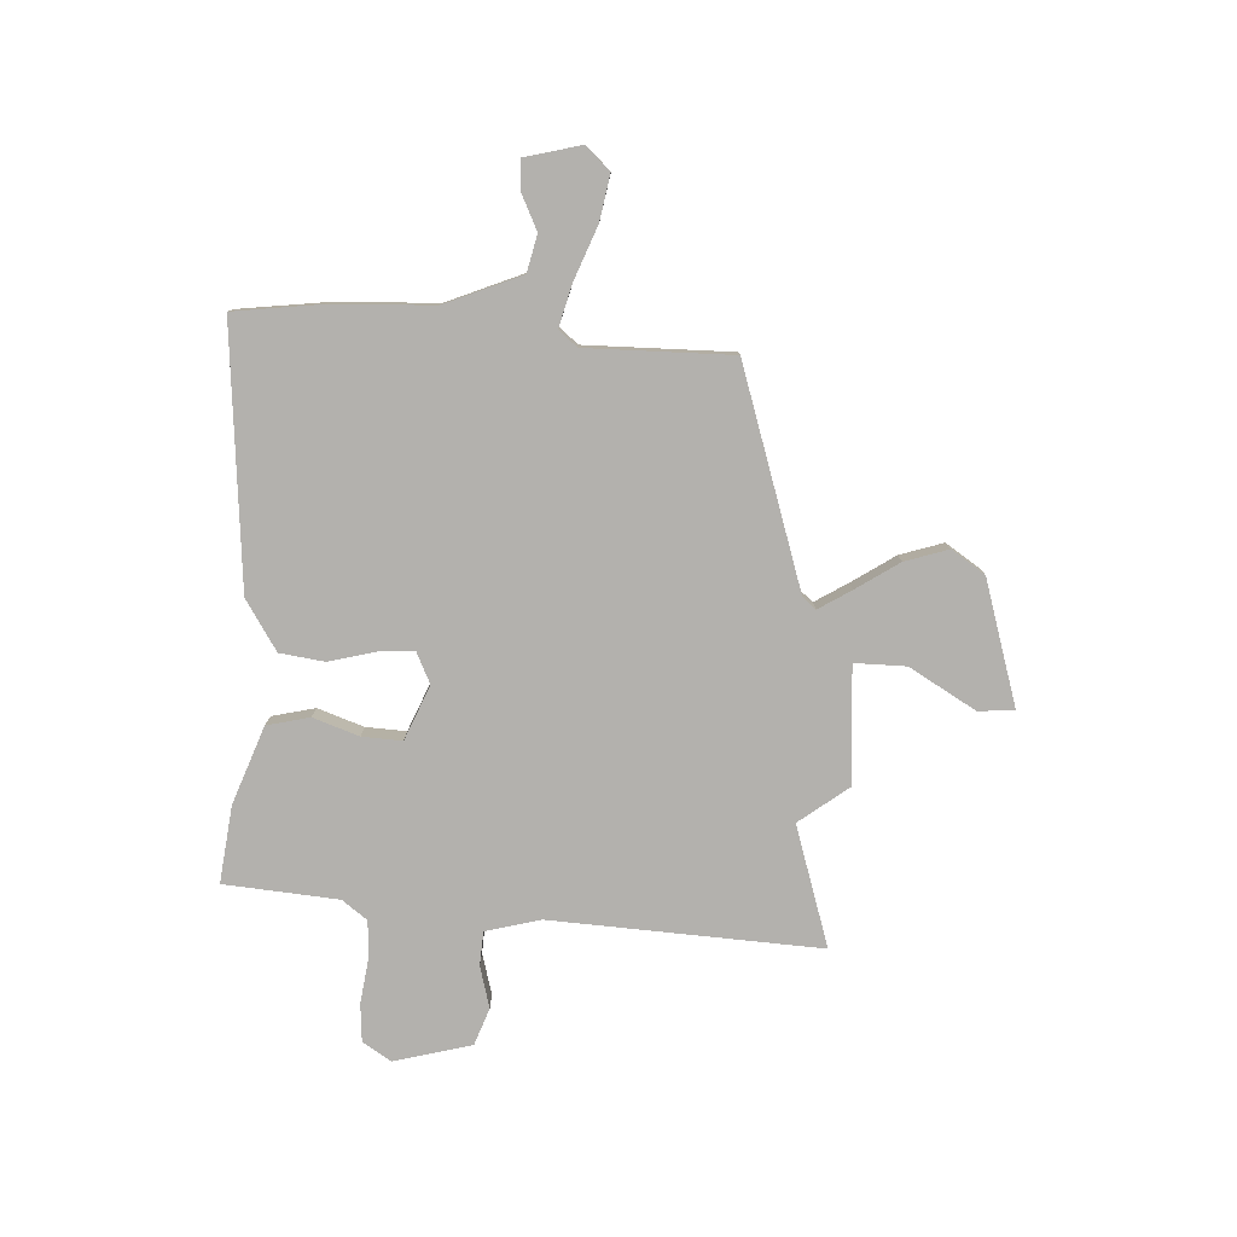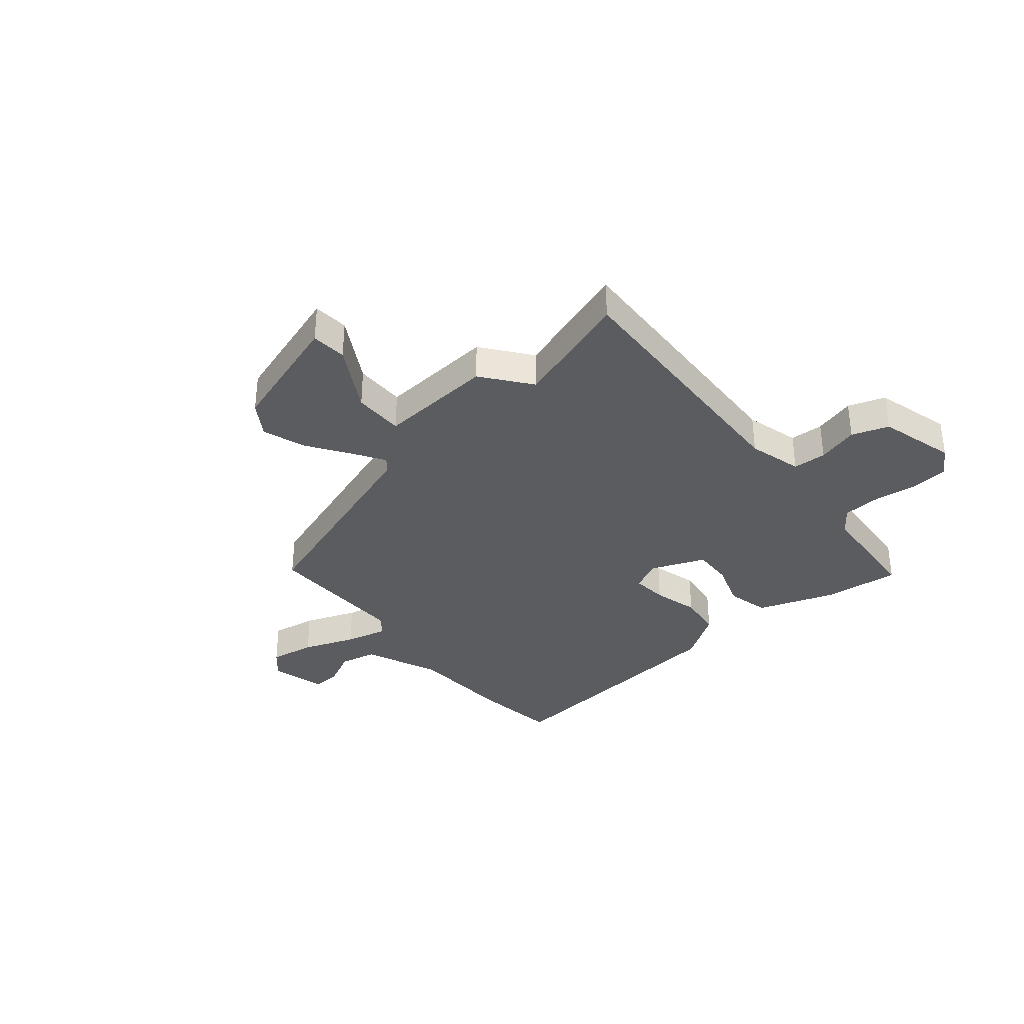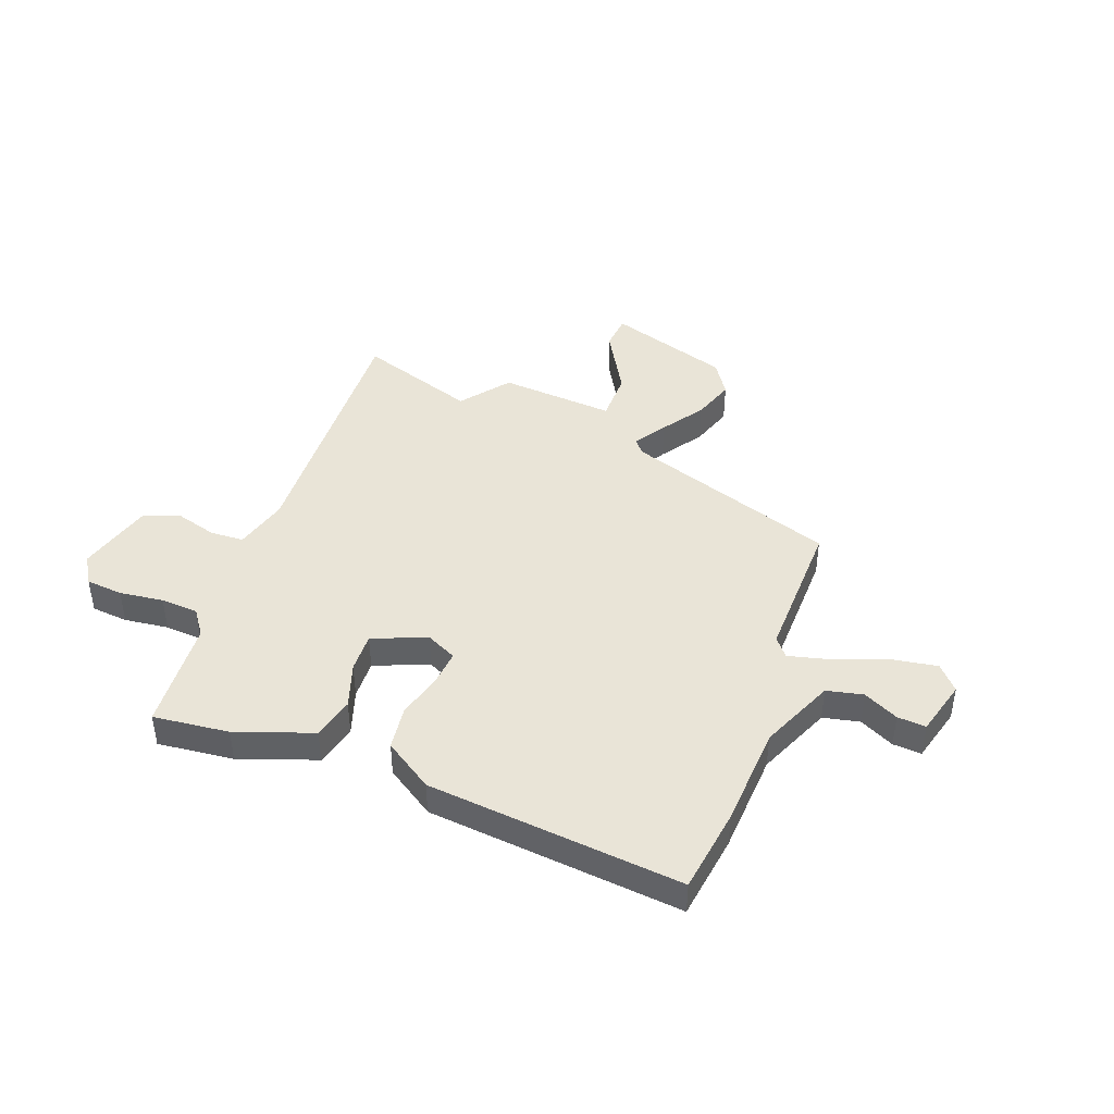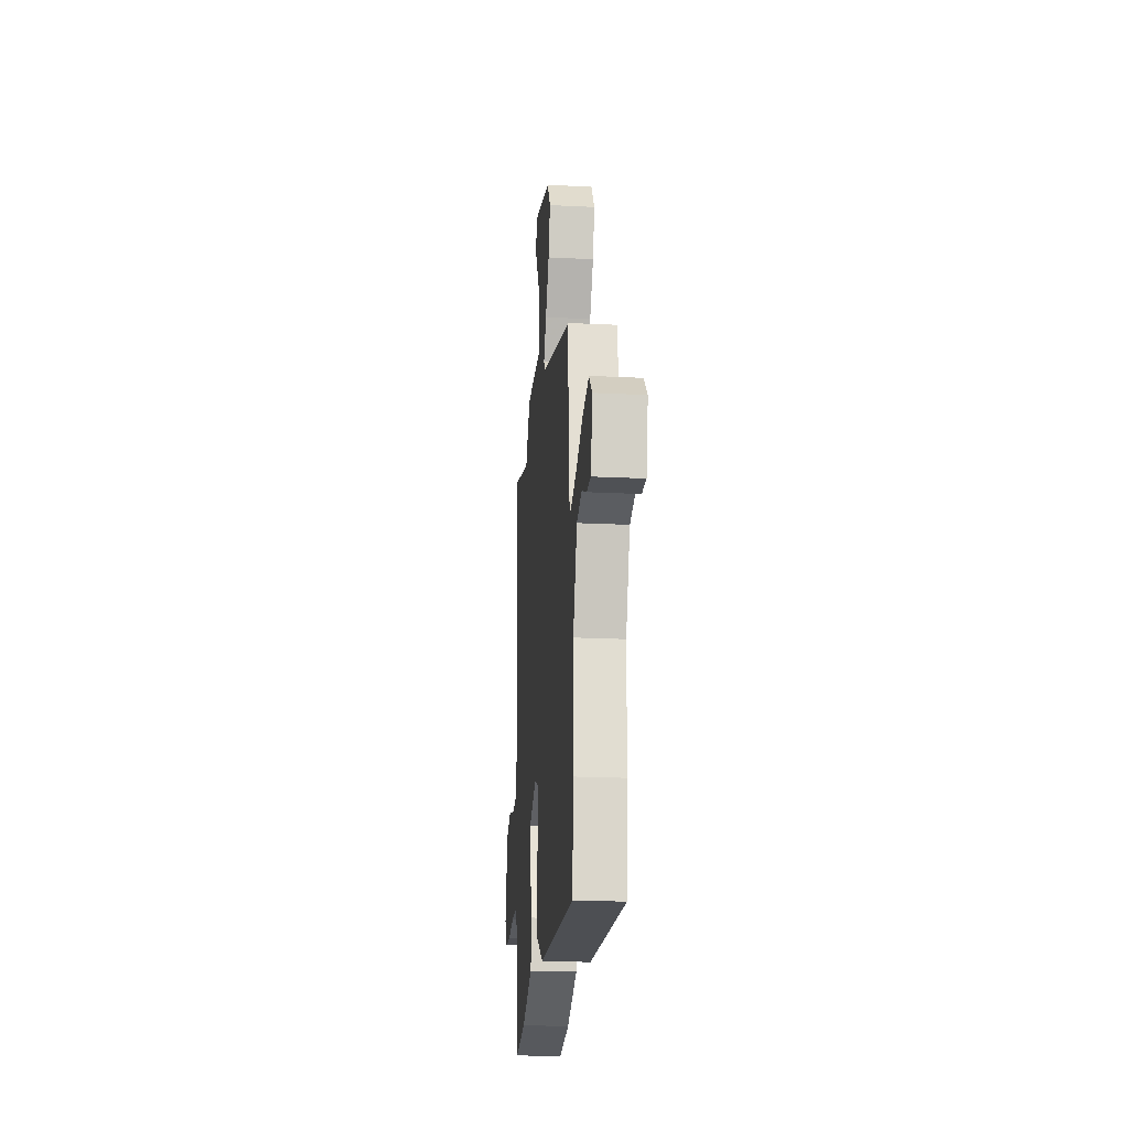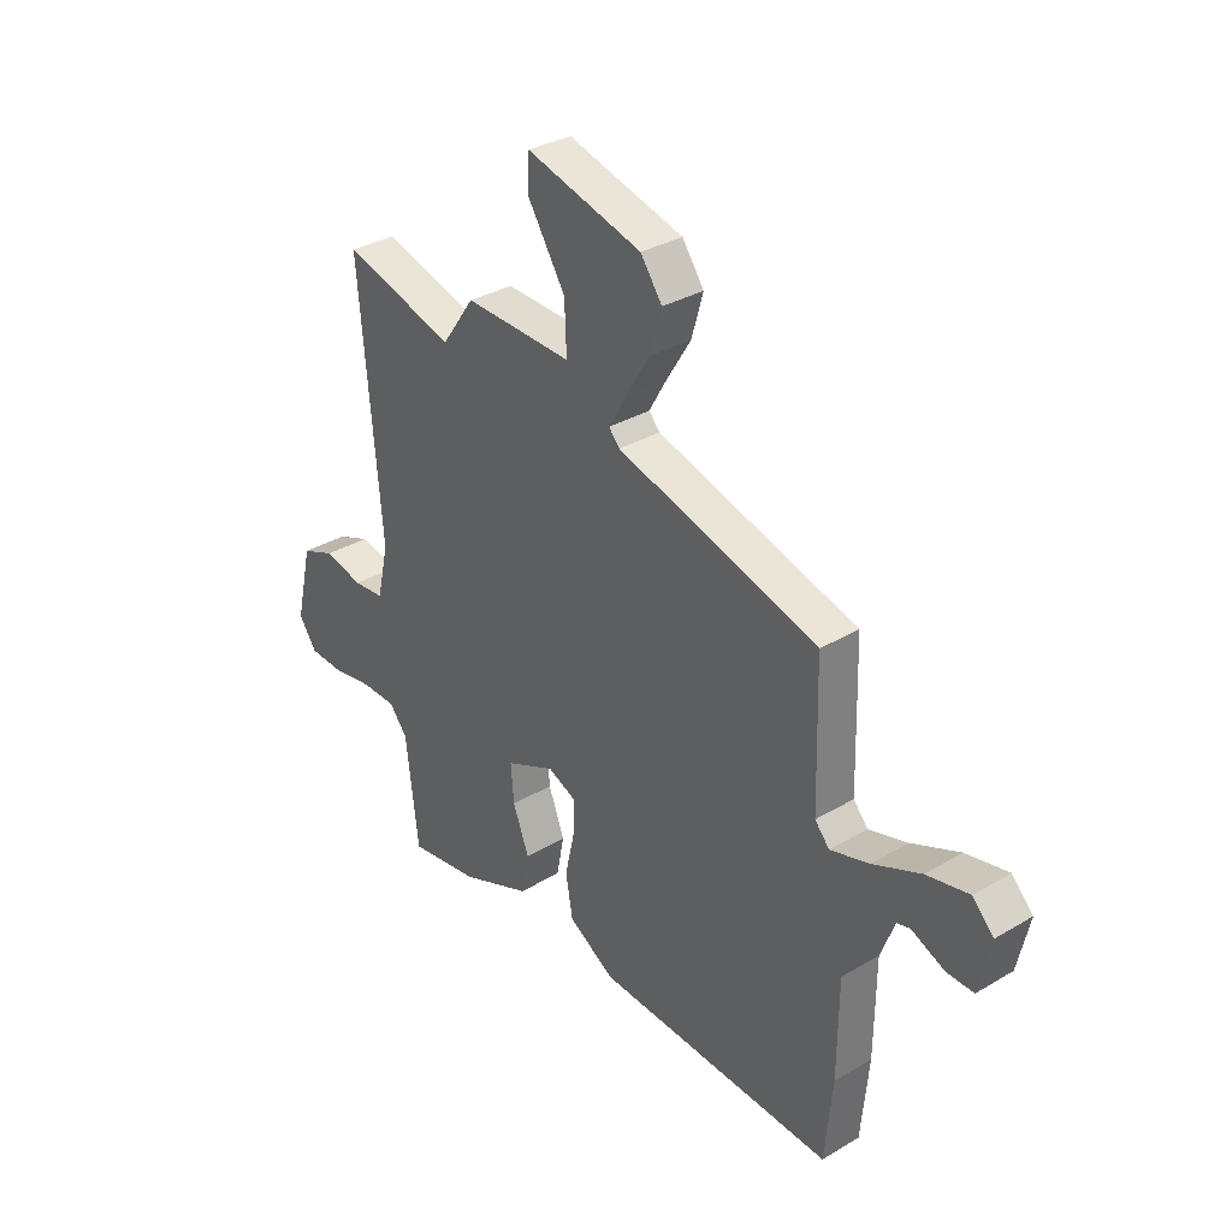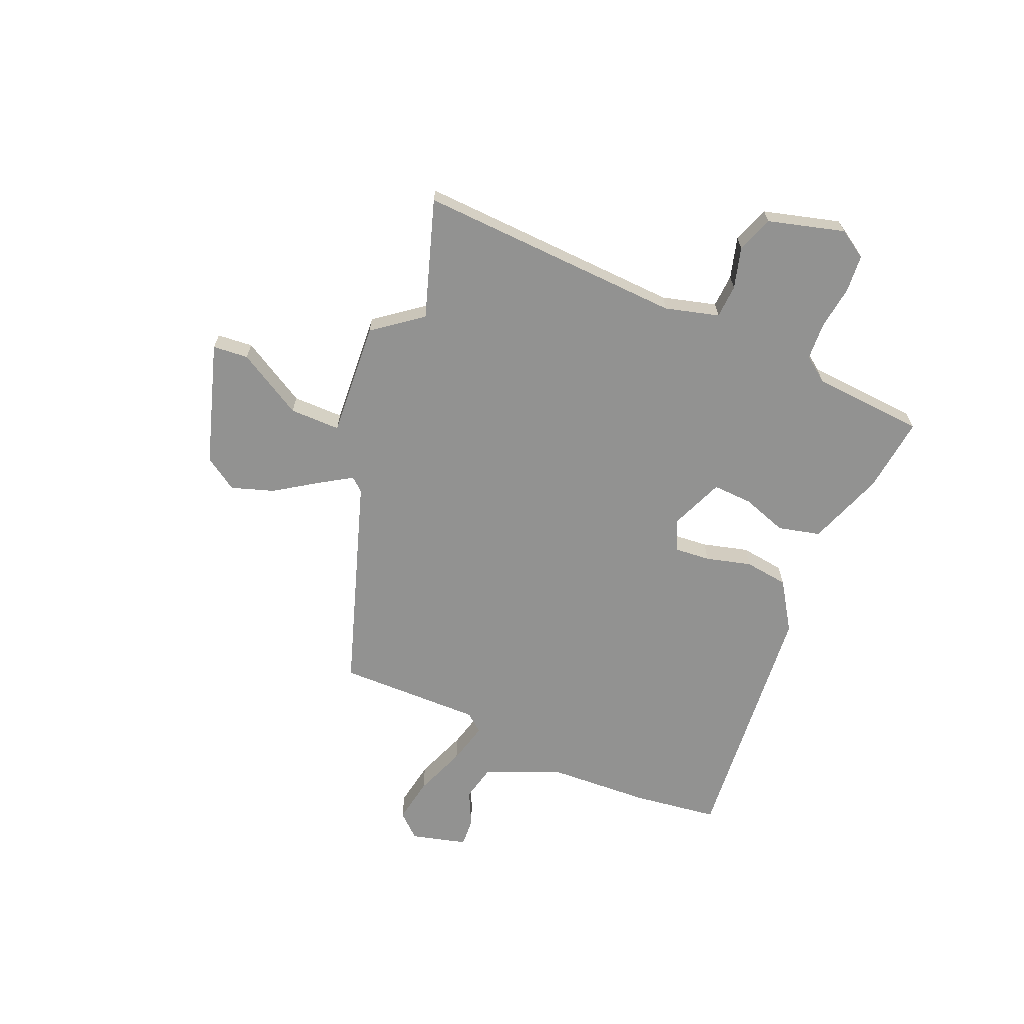
<metadata>
{"format":"obj","ext":"obj","renderer":"f3d","projection":"perspective","resolution":1024,"background":"white","views":[{"elev":-79.3,"azim":-91.1,"up":"+Y"},{"elev":-35.0,"azim":42.4,"up":"+Y"},{"elev":43.5,"azim":-156.9,"up":"+Y"},{"elev":-20.9,"azim":-95.1,"up":"+Z"},{"elev":33.0,"azim":-129.3,"up":"+Z"},{"elev":-66.2,"azim":69.3,"up":"+Y"}]}
</metadata>
<code>
v 0.474 0.07 -0.525
v 0.334 0.07 -0.503
v 0.194 0.07 -0.446
v 0.178 0.07 -0.367
v 0.21 0.07 -0.284
v 0.216 0.07 -0.211
v 0.118 0.07 -0.166
v 0.06 0.07 -0.191
v 0.063 0.07 -0.257
v 0.082 0.07 -0.342
v 0.068 0.07 -0.423
v -0.025 0.07 -0.478
v -0.5 0.07 -0.502
v -0.515 0.07 -0.343
v -0.517 0.07 -0.154
v -0.57 0.07 -0.013
v -0.637 0.07 0.005
v -0.703 0.07 -0.024
v -0.756 0.07 -0.025
v -0.779 0.07 0.079
v -0.737 0.07 0.122
v -0.653 0.07 0.104
v -0.558 0.07 0.063
v -0.481 0.07 0.04
v -0.452 0.07 0.073
v -0.445 0.07 0.34
v -0.045 0.07 0.455
v -0.023 0.07 0.479
v -0.058 0.07 0.54
v -0.107 0.07 0.62
v -0.13 0.07 0.7
v -0.087 0.07 0.76
v 0.143 0.07 0.822
v 0.146 0.07 0.756
v 0.071 0.07 0.637
v 0.067 0.07 0.543
v 0.282 0.07 0.549
v 0.347 0.07 0.457
v 0.57 0.07 0.52
v 0.527 0.07 0.028
v 0.55 0.07 -0.073
v 0.612 0.07 -0.079
v 0.689 0.07 -0.061
v 0.756 0.07 -0.088
v 0.789 0.07 -0.231
v 0.754 0.07 -0.282
v 0.685 0.07 -0.285
v 0.604 0.07 -0.271
v 0.534 0.07 -0.272
v 0.498 0.07 -0.317
v 0.474 0 -0.525
v 0.334 0 -0.503
v 0.194 0 -0.446
v 0.178 0 -0.367
v 0.21 0 -0.284
v 0.216 0 -0.211
v 0.118 0 -0.166
v 0.06 0 -0.191
v 0.063 0 -0.257
v 0.082 0 -0.342
v 0.068 0 -0.423
v -0.025 0 -0.478
v -0.5 0 -0.502
v -0.515 0 -0.343
v -0.517 0 -0.154
v -0.57 0 -0.013
v -0.637 0 0.005
v -0.703 0 -0.024
v -0.756 0 -0.025
v -0.779 0 0.079
v -0.737 0 0.122
v -0.653 0 0.104
v -0.558 0 0.063
v -0.481 0 0.04
v -0.452 0 0.073
v -0.445 0 0.34
v -0.045 0 0.455
v -0.023 0 0.479
v -0.058 0 0.54
v -0.107 0 0.62
v -0.13 0 0.7
v -0.087 0 0.76
v 0.143 0 0.822
v 0.146 0 0.756
v 0.071 0 0.637
v 0.067 0 0.543
v 0.282 0 0.549
v 0.347 0 0.457
v 0.57 0 0.52
v 0.527 0 0.028
v 0.55 0 -0.073
v 0.612 0 -0.079
v 0.689 0 -0.061
v 0.756 0 -0.088
v 0.789 0 -0.231
v 0.754 0 -0.282
v 0.685 0 -0.285
v 0.604 0 -0.271
v 0.534 0 -0.272
v 0.498 0 -0.317
f 46 47 48
f 45 46 48
f 44 45 48
f 43 44 48
f 42 43 48
f 41 42 48 49
f 40 41 49 50
f 38 39 40
f 50 1 2
f 40 50 2
f 38 40 2
f 37 38 2
f 36 37 2
f 33 34 35
f 32 33 35
f 31 32 35
f 30 31 35
f 29 30 35
f 28 29 35 36
f 25 26 27
f 24 25 27
f 21 22 23
f 20 21 23
f 19 20 23
f 18 19 23
f 17 18 23
f 16 17 23 24
f 15 16 24
f 14 15 24
f 13 14 24
f 12 13 24
f 11 12 24
f 10 11 24
f 9 10 24
f 8 9 24 27
f 2 3 4 5
f 2 5 6
f 36 2 6
f 27 28 36
f 8 27 36
f 7 8 36
f 6 7 36
f 98 97 96
f 98 96 95
f 98 95 94
f 98 94 93
f 98 93 92
f 99 98 92 91
f 100 99 91 90
f 90 89 88
f 52 51 100
f 52 100 90
f 52 90 88
f 52 88 87
f 52 87 86
f 85 84 83
f 85 83 82
f 85 82 81
f 85 81 80
f 85 80 79
f 86 85 79 78
f 77 76 75
f 77 75 74
f 73 72 71
f 73 71 70
f 73 70 69
f 73 69 68
f 73 68 67
f 74 73 67 66
f 74 66 65
f 74 65 64
f 74 64 63
f 74 63 62
f 74 62 61
f 74 61 60
f 74 60 59
f 77 74 59 58
f 55 54 53 52
f 56 55 52
f 56 52 86
f 86 78 77
f 86 77 58
f 86 58 57
f 86 57 56
f 1 51 52 2
f 2 52 53 3
f 3 53 54 4
f 4 54 55 5
f 5 55 56 6
f 6 56 57 7
f 7 57 58 8
f 8 58 59 9
f 9 59 60 10
f 10 60 61 11
f 11 61 62 12
f 12 62 63 13
f 13 63 64 14
f 14 64 65 15
f 15 65 66 16
f 16 66 67 17
f 17 67 68 18
f 18 68 69 19
f 19 69 70 20
f 20 70 71 21
f 21 71 72 22
f 22 72 73 23
f 23 73 74 24
f 24 74 75 25
f 25 75 76 26
f 26 76 77 27
f 27 77 78 28
f 28 78 79 29
f 29 79 80 30
f 30 80 81 31
f 31 81 82 32
f 32 82 83 33
f 33 83 84 34
f 34 84 85 35
f 35 85 86 36
f 36 86 87 37
f 37 87 88 38
f 38 88 89 39
f 39 89 90 40
f 40 90 91 41
f 41 91 92 42
f 42 92 93 43
f 43 93 94 44
f 44 94 95 45
f 45 95 96 46
f 46 96 97 47
f 47 97 98 48
f 48 98 99 49
f 49 99 100 50
f 50 100 51 1

</code>
